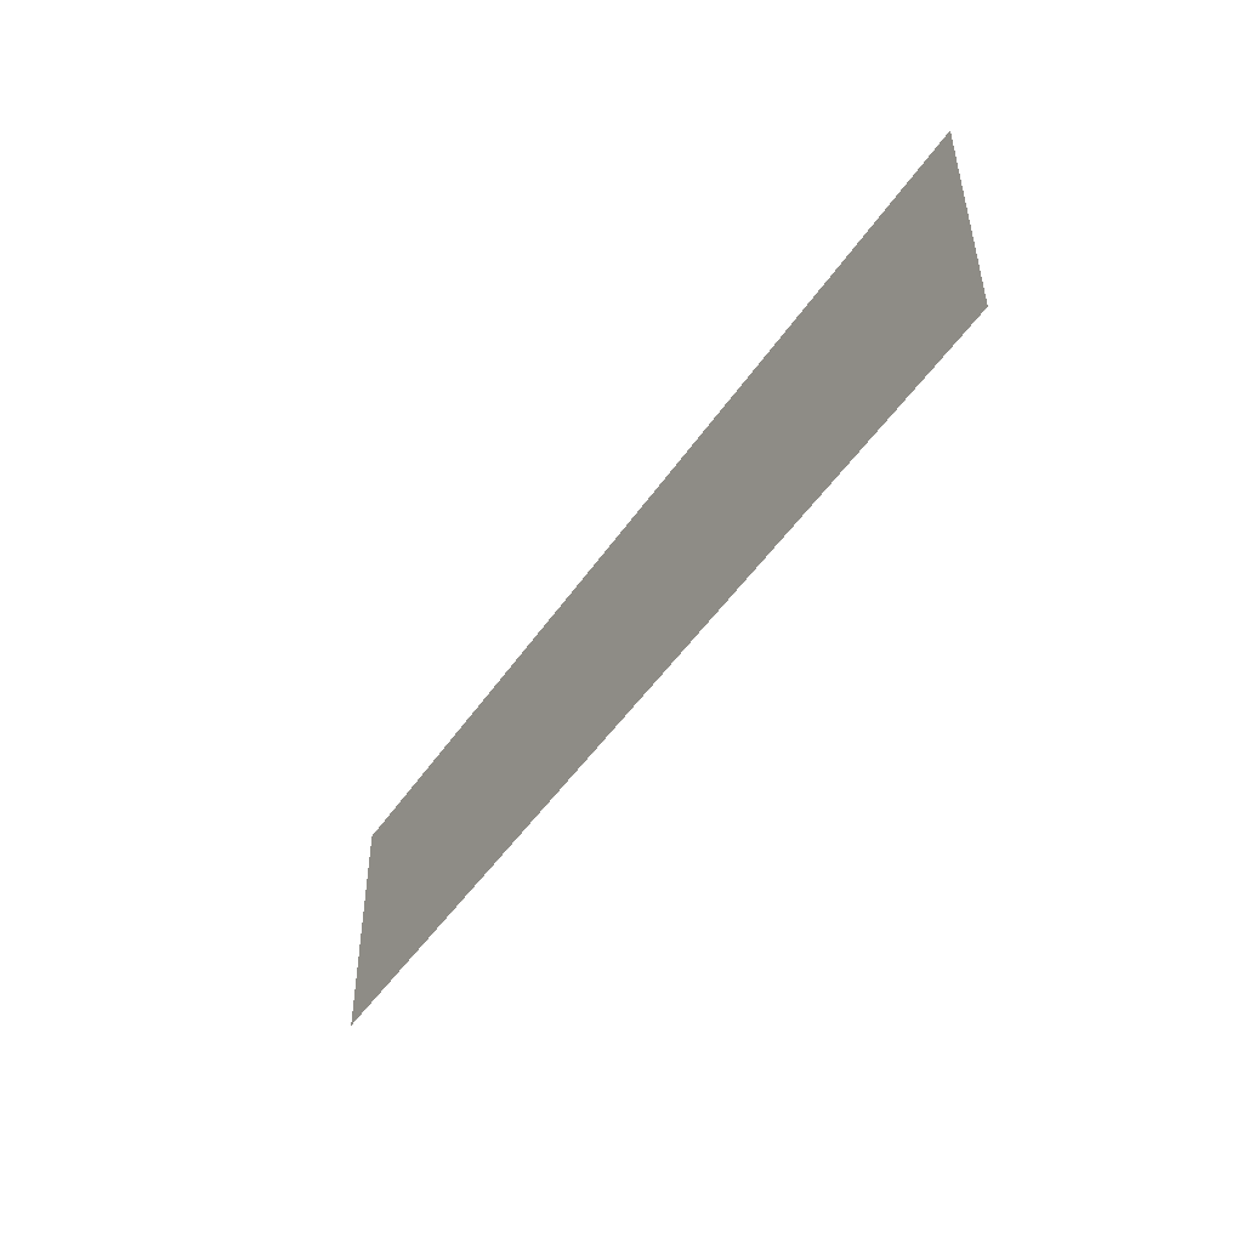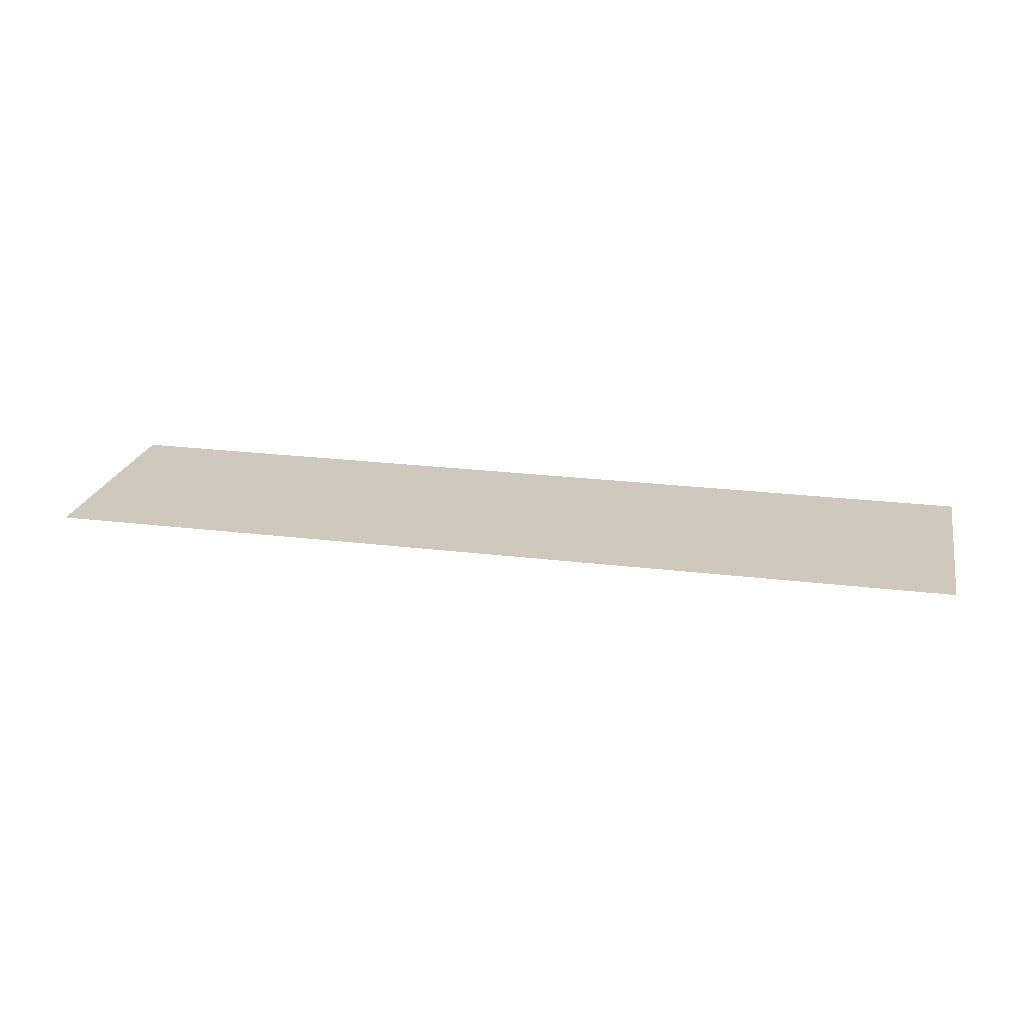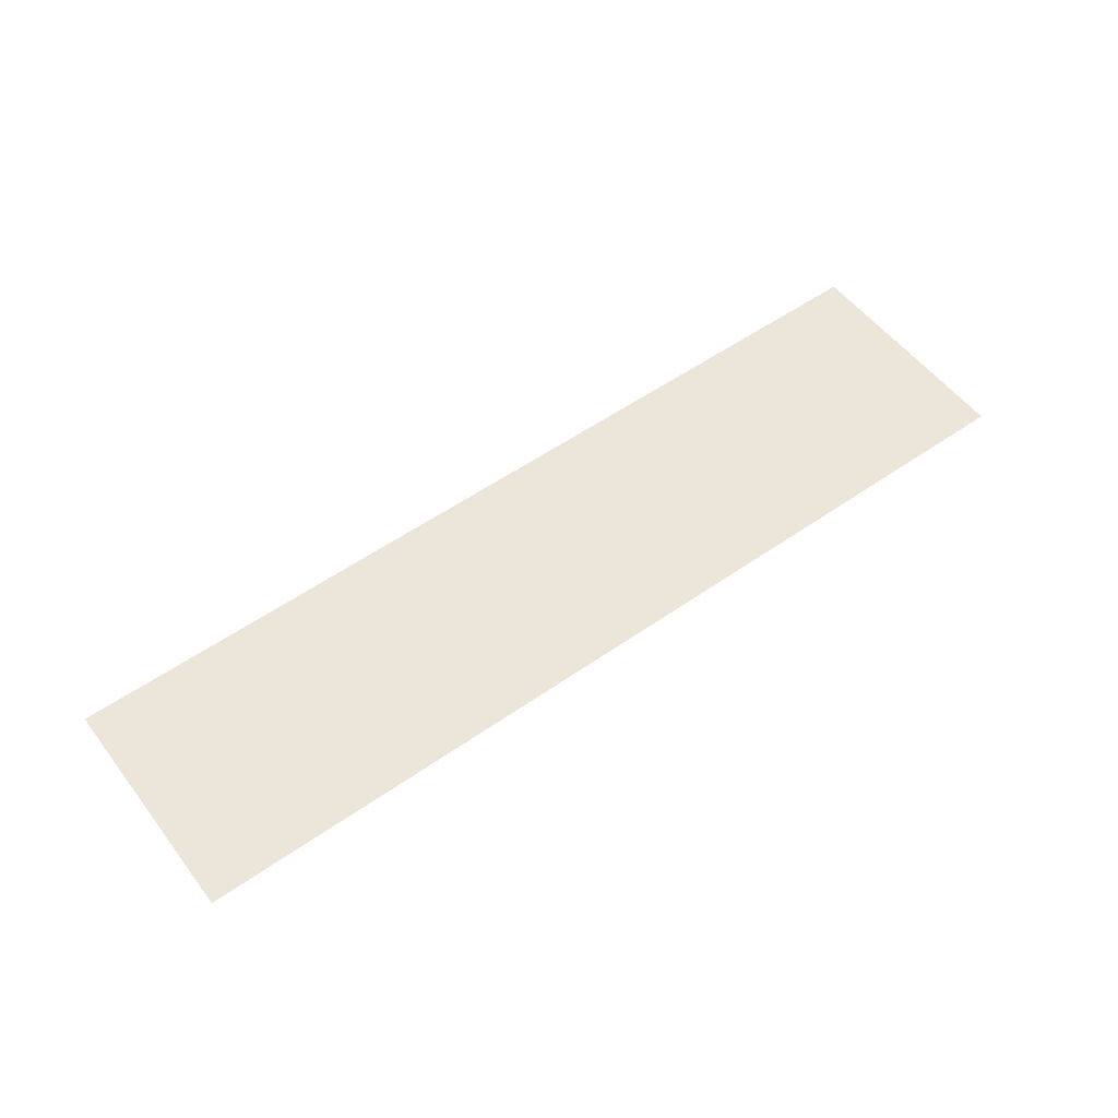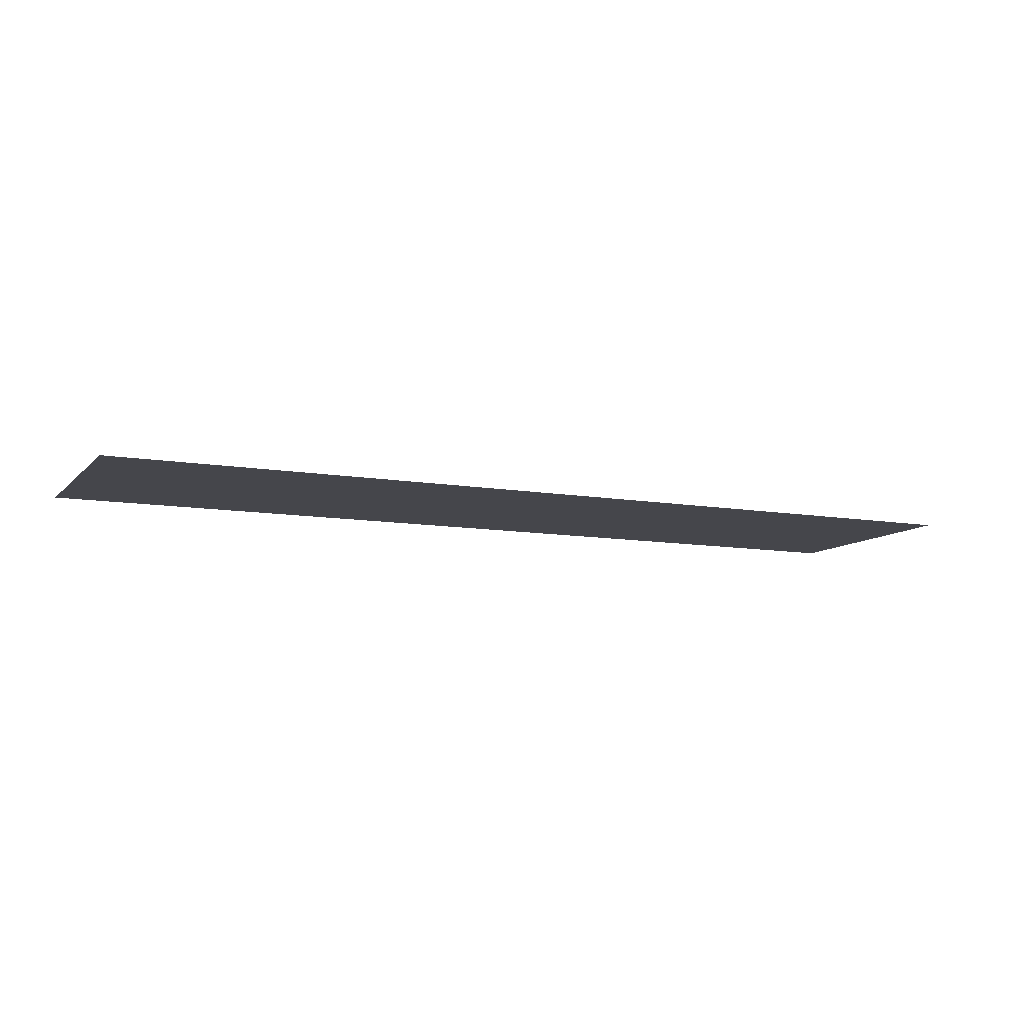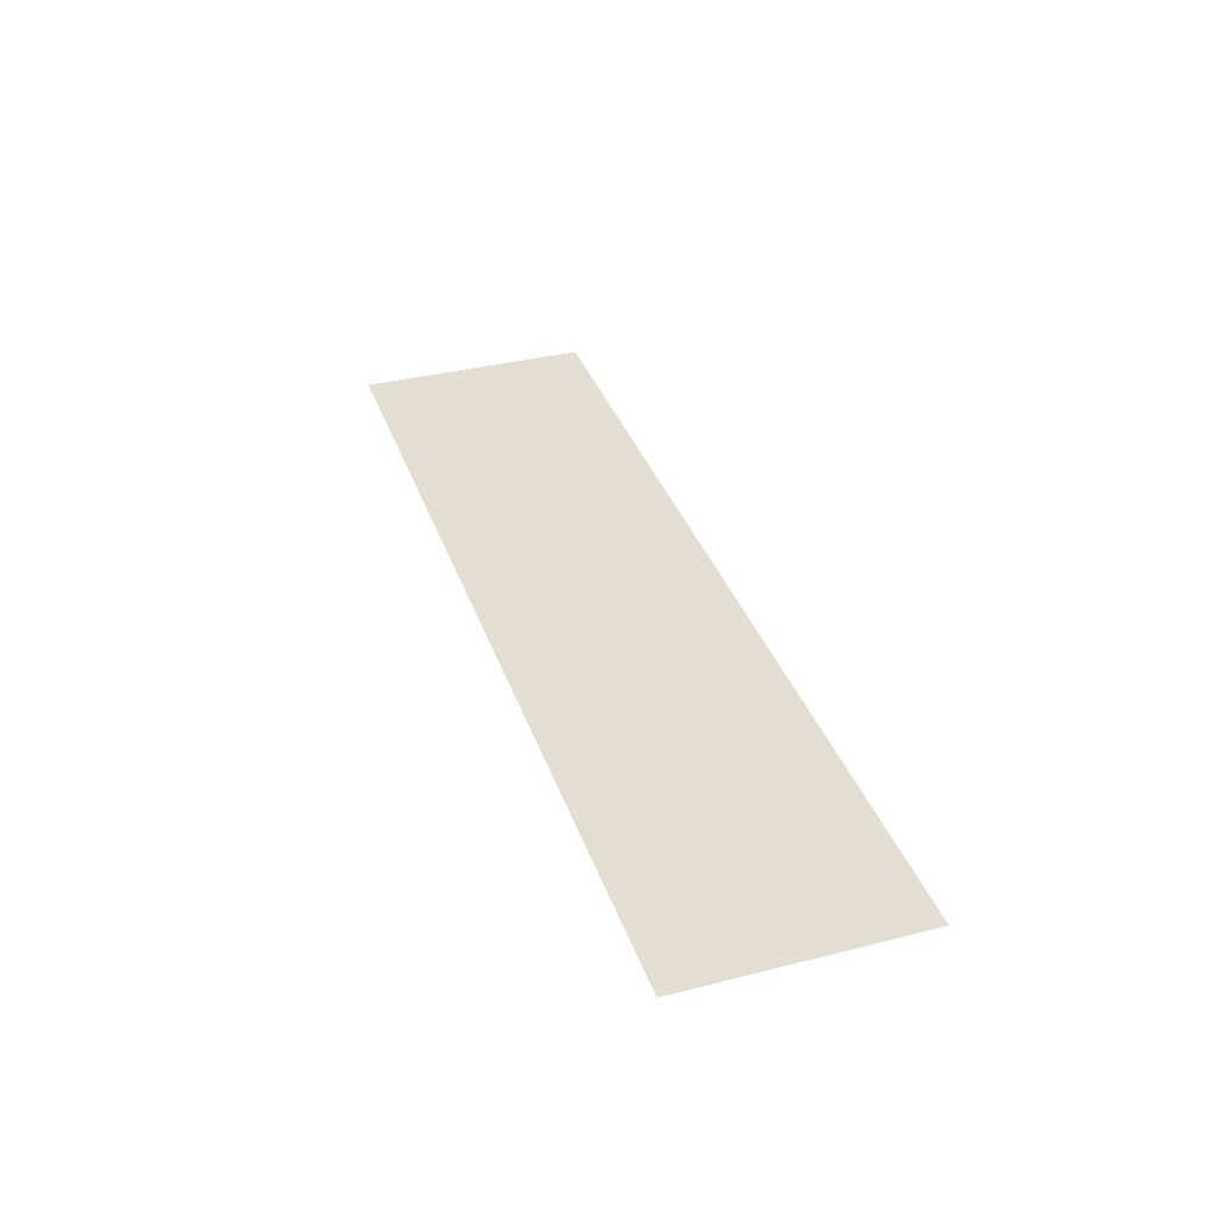
<metadata>
{"format":"obj","ext":"obj","renderer":"f3d","projection":"perspective","resolution":1024,"background":"white","views":[{"elev":-47.6,"azim":-122.1,"up":"+Z"},{"elev":22.3,"azim":12.2,"up":"+Y"},{"elev":54.4,"azim":143.4,"up":"+Y"},{"elev":-10.0,"azim":155.6,"up":"+Y"},{"elev":36.1,"azim":-108.3,"up":"+Y"}]}
</metadata>
<code>
g Glide_No_Body_LOD0
v 9.408 0.05097 18.98
v 9.408 0.05097 23.68
v 4.704 0.05097 23.68
v 4.704 0.05097 18.98
v 4.704 0.05097 18.98
v 4.704 0.05097 23.68
v -3.624e-05 0.05097 23.68
v -3.624e-05 0.05097 18.98
v -3.624e-05 0.05097 18.98
v -3.624e-05 0.05097 23.68
v -4.704 0.05097 23.68
v -4.704 0.05097 18.98
v -4.704 0.05097 18.98
v -4.704 0.05097 23.68
v -9.408 0.05097 23.68
v -9.408 0.05097 18.98
g Glide_No_Body_LOD0_0
f 3 2 1
f 4 3 1
f 7 6 5
f 8 7 5
f 11 10 9
f 12 11 9
f 15 14 13
f 16 15 13

</code>
